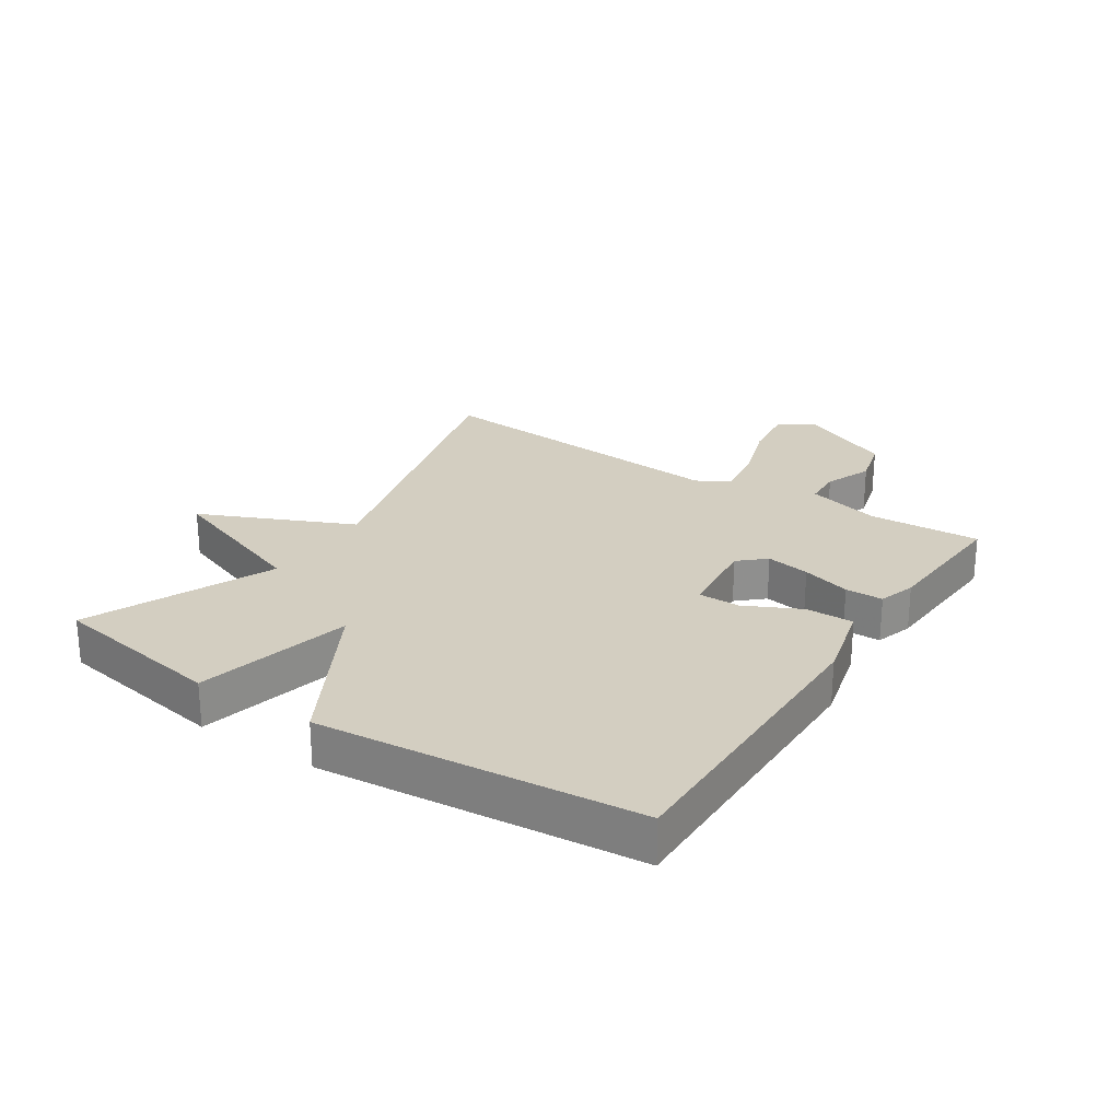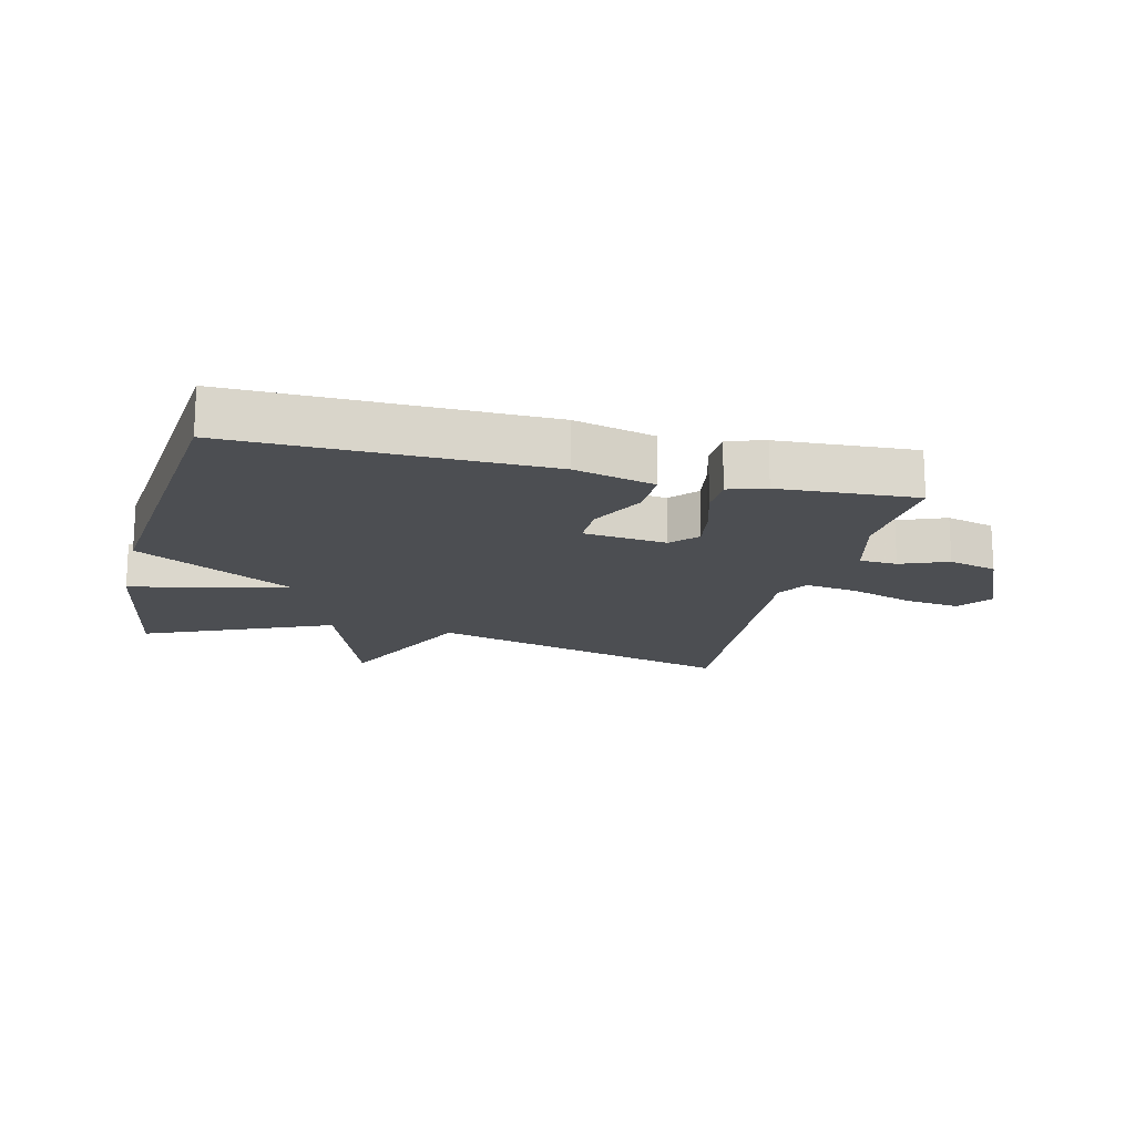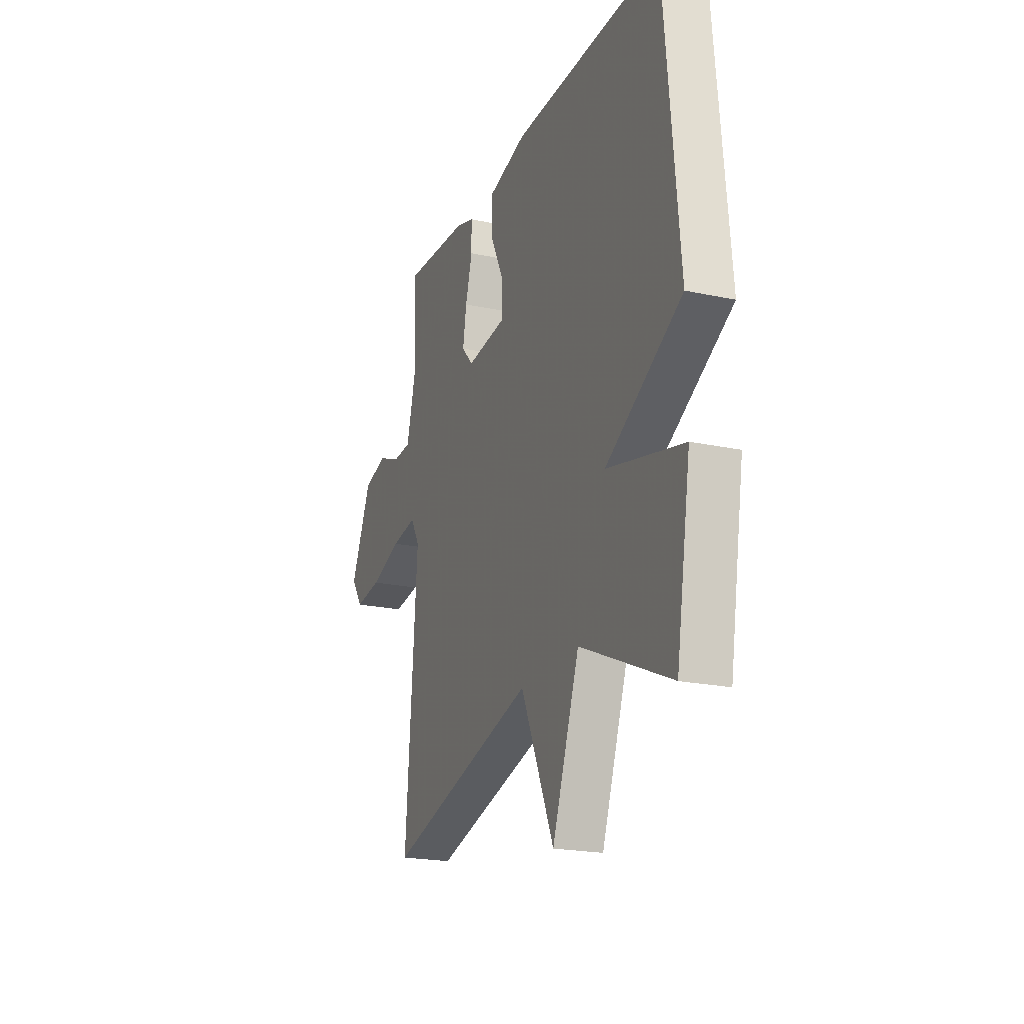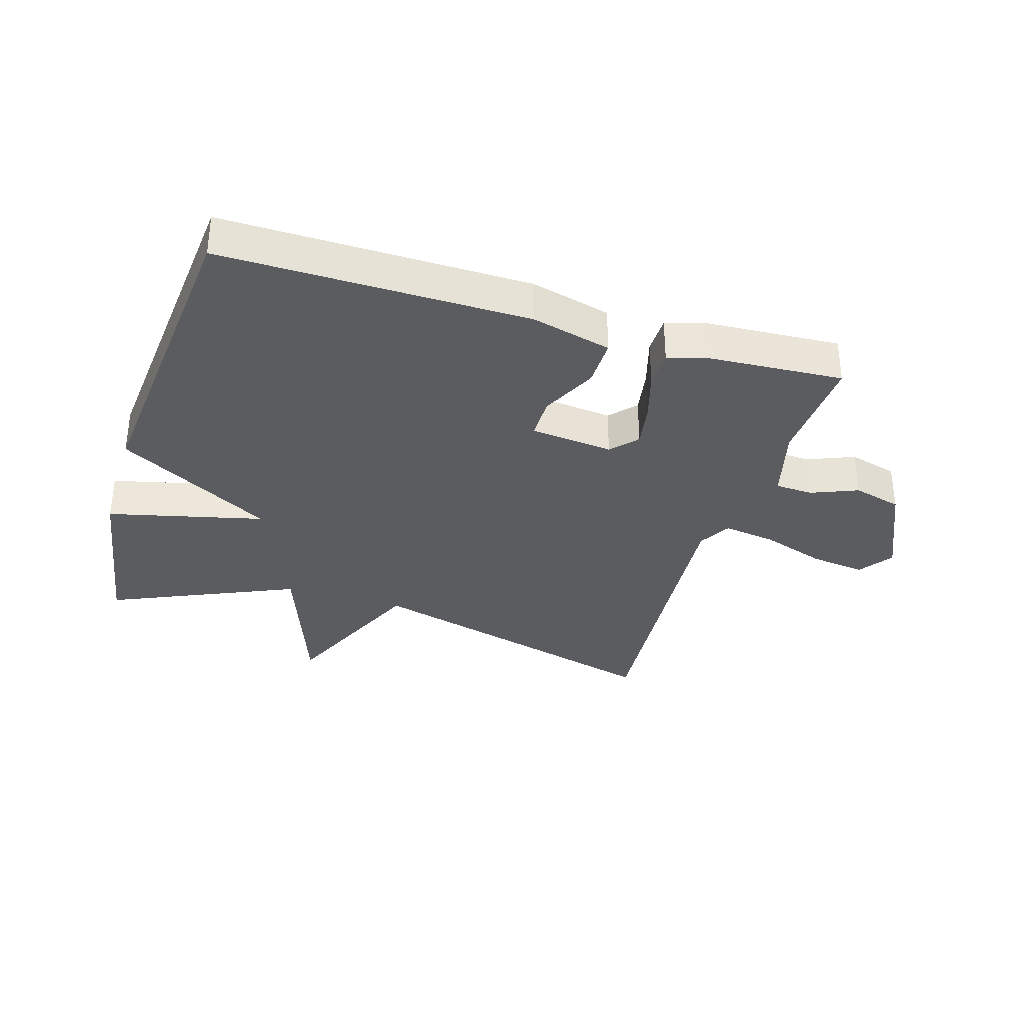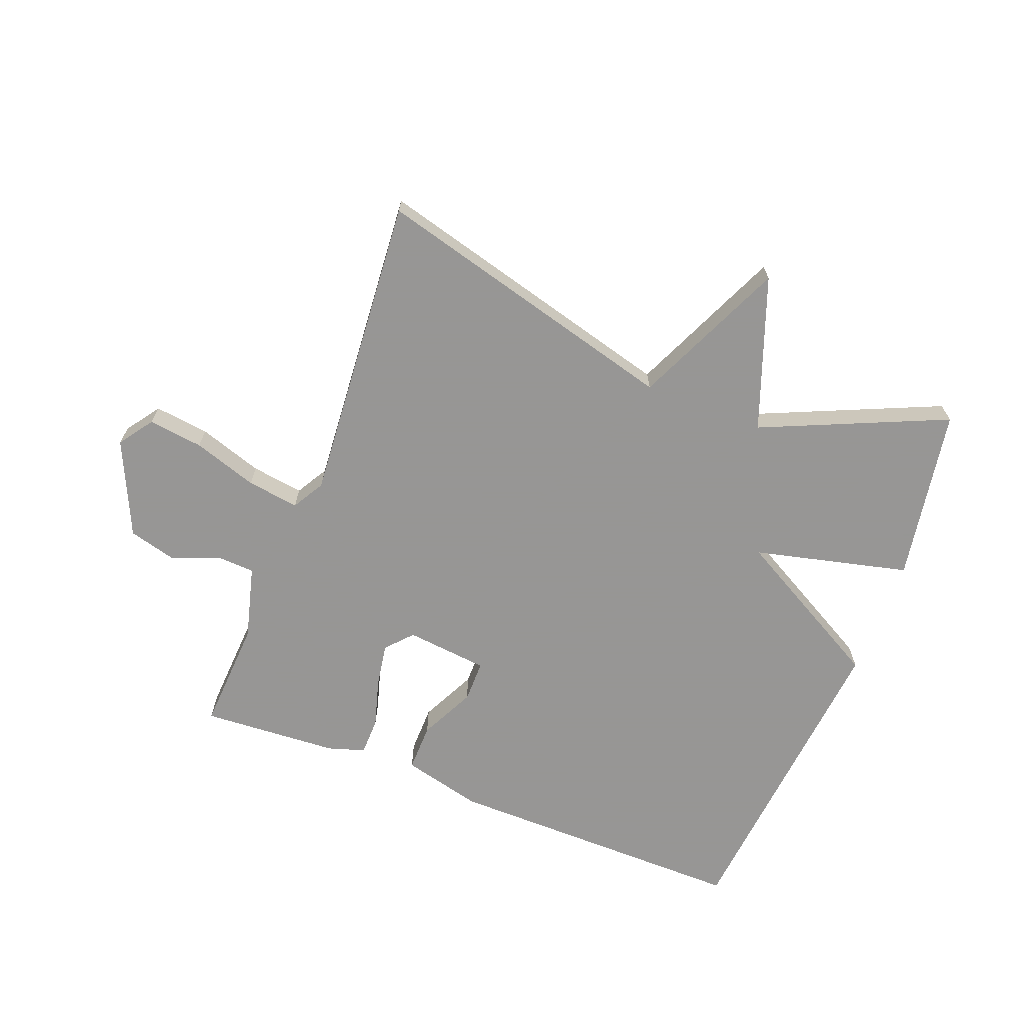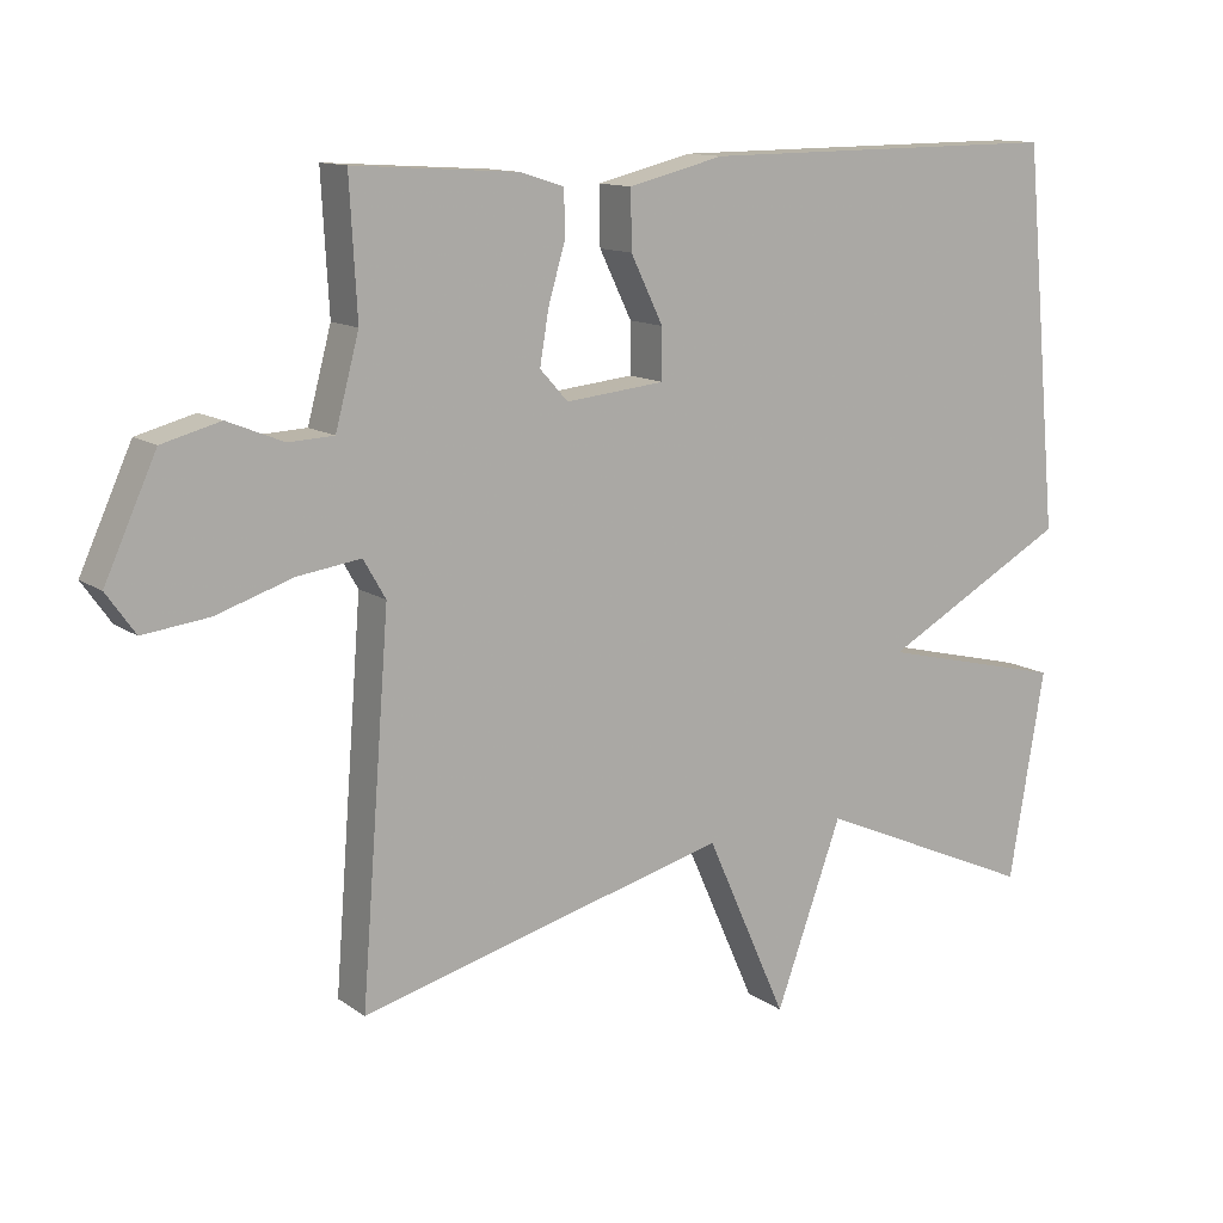
<metadata>
{"format":"obj","ext":"obj","renderer":"f3d","projection":"perspective","resolution":1024,"background":"white","views":[{"elev":25.1,"azim":-56.8,"up":"+Y"},{"elev":-16.7,"azim":-14.1,"up":"+Y"},{"elev":-21.1,"azim":-111.0,"up":"+Z"},{"elev":-34.1,"azim":-17.0,"up":"+Y"},{"elev":-67.8,"azim":158.8,"up":"+Y"},{"elev":12.4,"azim":147.5,"up":"+Z"}]}
</metadata>
<code>
v -0.5 0.07 0.5
v -0.004 0.07 0.496
v 0.125 0.07 0.464
v 0.124 0.07 0.386
v 0.08 0.07 0.296
v 0.08 0.07 0.228
v 0.214 0.07 0.214
v 0.252 0.07 0.256
v 0.24 0.07 0.327
v 0.217 0.07 0.406
v 0.218 0.07 0.467
v 0.278 0.07 0.486
v 0.5 0.07 0.5
v 0.49 0.07 0.319
v 0.522 0.07 0.199
v 0.583 0.07 0.196
v 0.659 0.07 0.227
v 0.738 0.07 0.206
v 0.808 0.07 0.052
v 0.769 0.07 -0.003
v 0.68 0.07 0.008
v 0.576 0.07 0.042
v 0.491 0.07 0.054
v 0.461 0.07 0.002
v 0.5 0.07 -0.5
v 0 0.07 -0.368
v -0.11 0.07 -0.615
v -0.2 0.07 -0.368
v -0.5 0.07 -0.5
v -0.548 0.07 -0.217
v -0.296 0.07 -0.156
v -0.548 0.07 -0.017
v -0.5 0 0.5
v -0.004 0 0.496
v 0.125 0 0.464
v 0.124 0 0.386
v 0.08 0 0.296
v 0.08 0 0.228
v 0.214 0 0.214
v 0.252 0 0.256
v 0.24 0 0.327
v 0.217 0 0.406
v 0.218 0 0.467
v 0.278 0 0.486
v 0.5 0 0.5
v 0.49 0 0.319
v 0.522 0 0.199
v 0.583 0 0.196
v 0.659 0 0.227
v 0.738 0 0.206
v 0.808 0 0.052
v 0.769 0 -0.003
v 0.68 0 0.008
v 0.576 0 0.042
v 0.491 0 0.054
v 0.461 0 0.002
v 0.5 0 -0.5
v 0 0 -0.368
v -0.11 0 -0.615
v -0.2 0 -0.368
v -0.5 0 -0.5
v -0.548 0 -0.217
v -0.296 0 -0.156
v -0.548 0 -0.017
f 3 4 5
f 2 3 5
f 1 2 5
f 32 1 5
f 31 32 5
f 28 29 30 31
f 28 31 5 6
f 28 6 7
f 27 28 7
f 26 27 7
f 26 7 8
f 25 26 8
f 24 25 8
f 23 24 8 9
f 10 11 12
f 9 10 12
f 23 9 12
f 22 23 12
f 20 21 22
f 19 20 22
f 18 19 22
f 17 18 22
f 16 17 22
f 15 16 22
f 15 22 12
f 14 15 12
f 12 13 14
f 37 36 35
f 37 35 34
f 37 34 33
f 37 33 64
f 37 64 63
f 63 62 61 60
f 38 37 63 60
f 39 38 60
f 39 60 59
f 39 59 58
f 40 39 58
f 40 58 57
f 40 57 56
f 41 40 56 55
f 44 43 42
f 44 42 41
f 44 41 55
f 44 55 54
f 54 53 52
f 54 52 51
f 54 51 50
f 54 50 49
f 54 49 48
f 54 48 47
f 44 54 47
f 44 47 46
f 46 45 44
f 1 33 34 2
f 2 34 35 3
f 3 35 36 4
f 4 36 37 5
f 5 37 38 6
f 6 38 39 7
f 7 39 40 8
f 8 40 41 9
f 9 41 42 10
f 10 42 43 11
f 11 43 44 12
f 12 44 45 13
f 13 45 46 14
f 14 46 47 15
f 15 47 48 16
f 16 48 49 17
f 17 49 50 18
f 18 50 51 19
f 19 51 52 20
f 20 52 53 21
f 21 53 54 22
f 22 54 55 23
f 23 55 56 24
f 24 56 57 25
f 25 57 58 26
f 26 58 59 27
f 27 59 60 28
f 28 60 61 29
f 29 61 62 30
f 30 62 63 31
f 31 63 64 32
f 32 64 33 1

</code>
